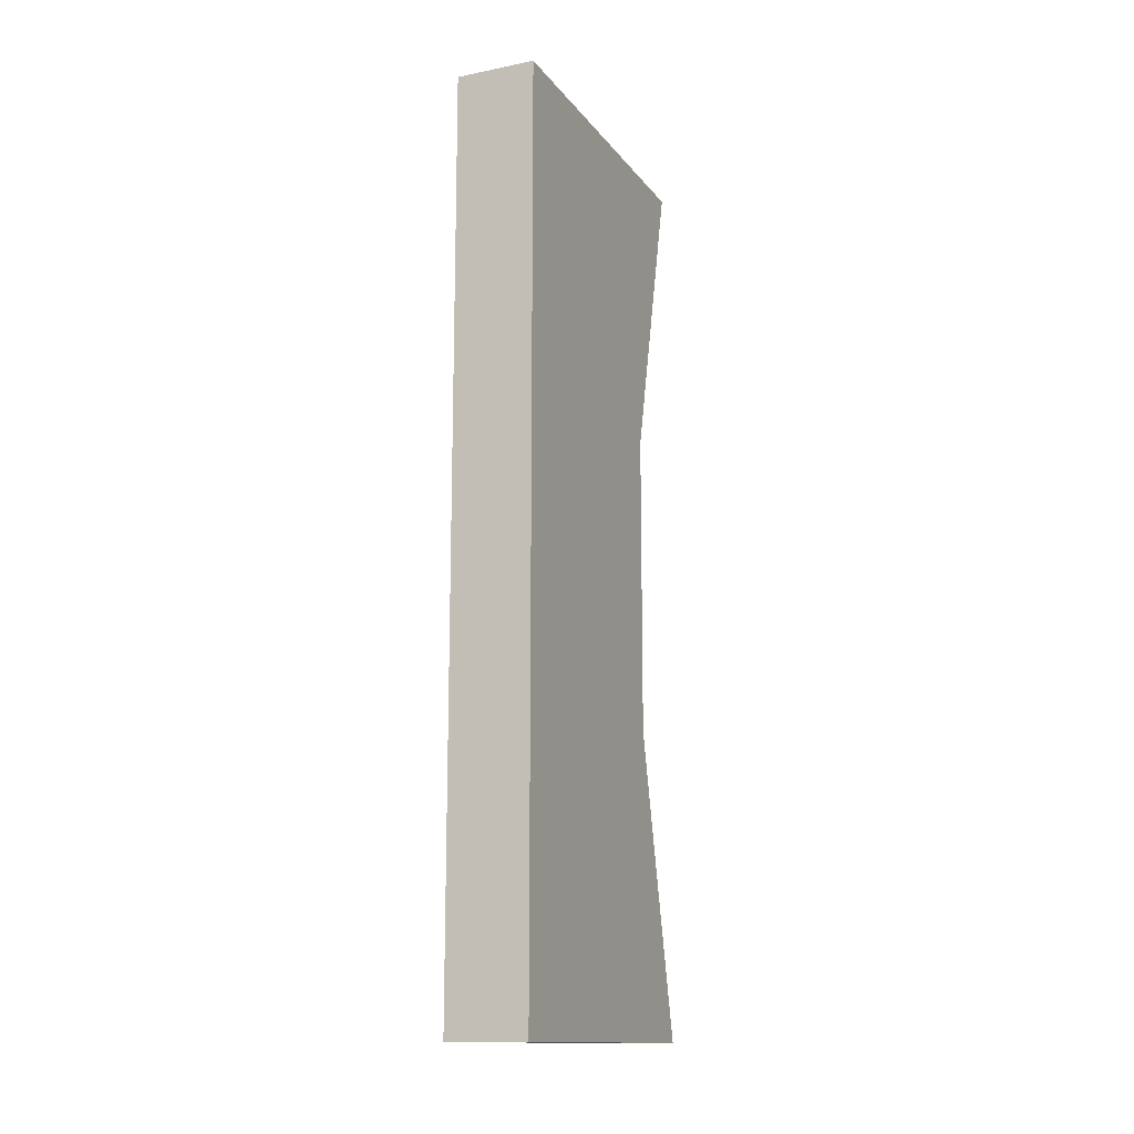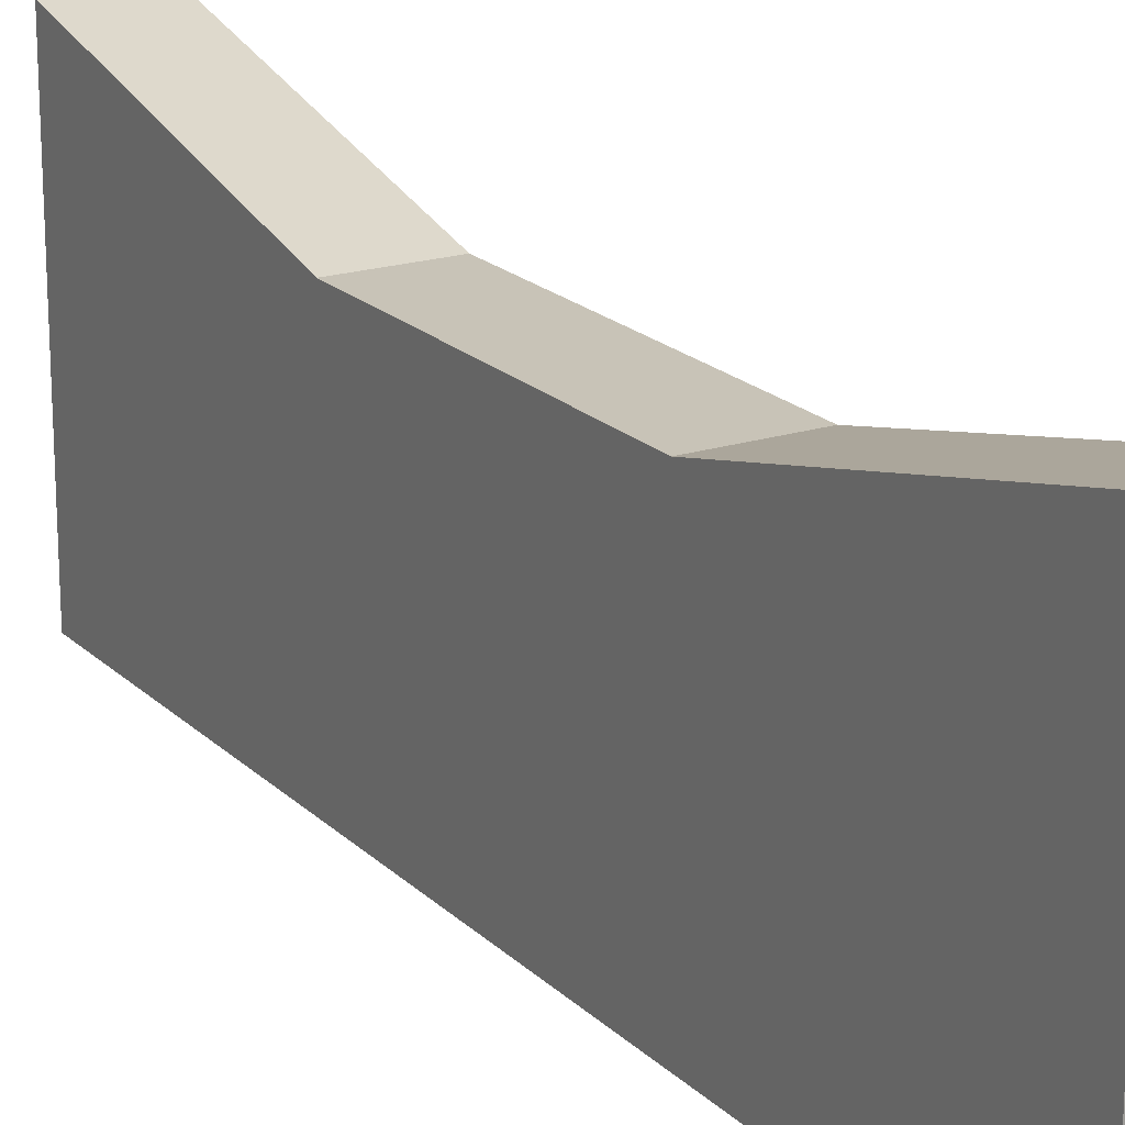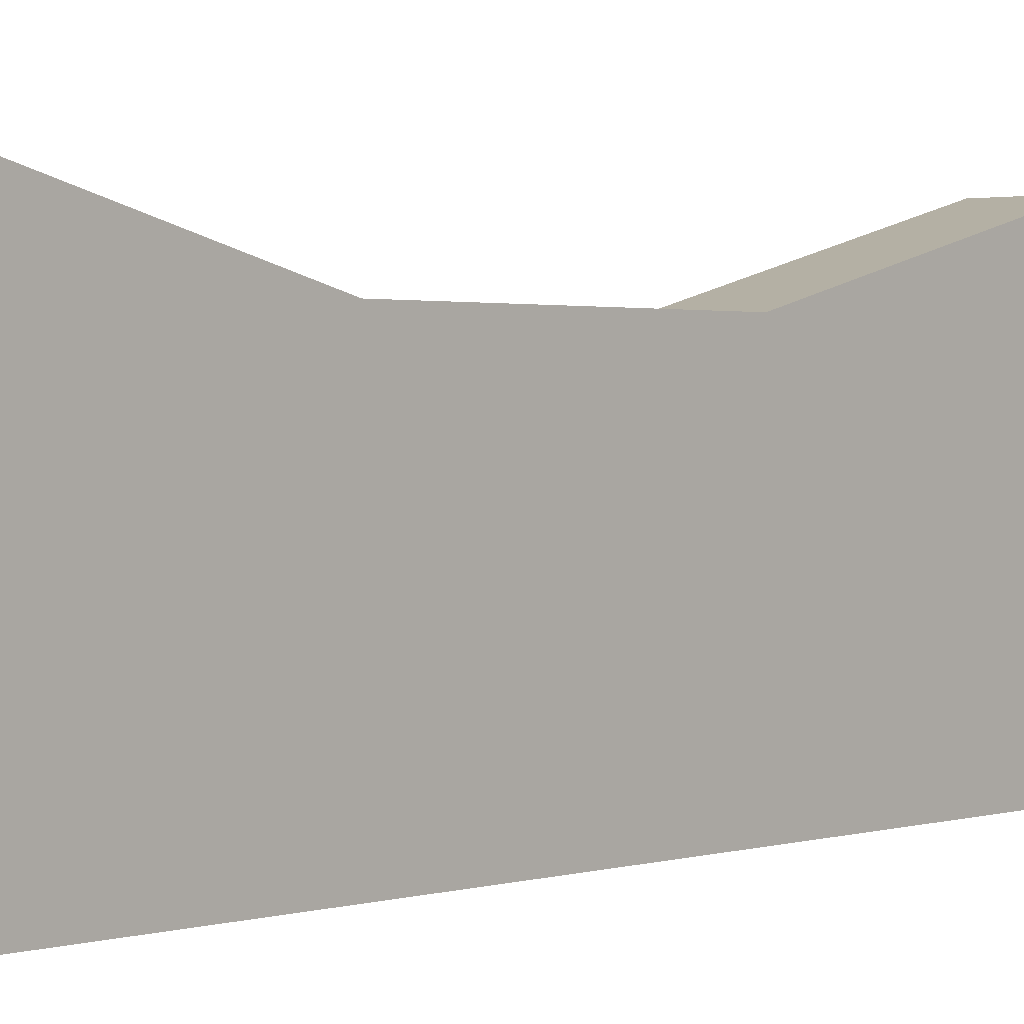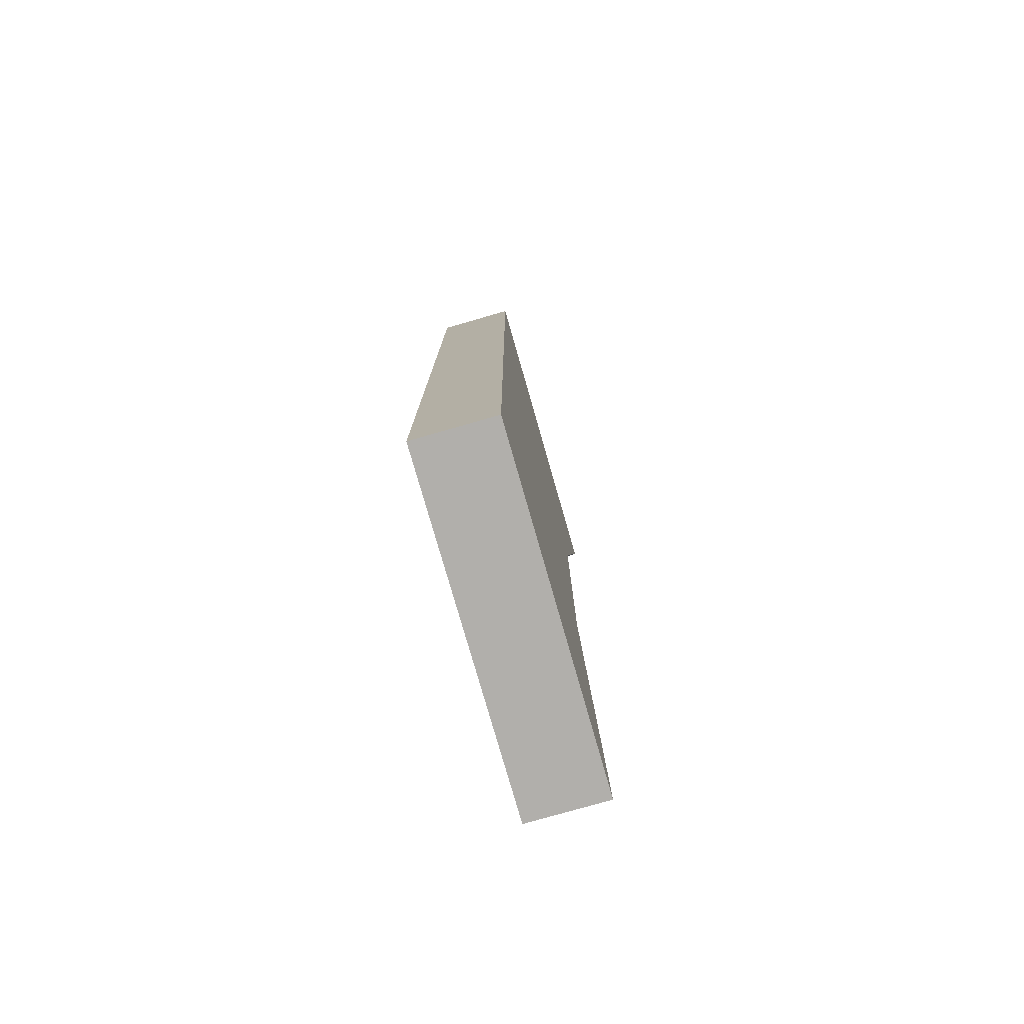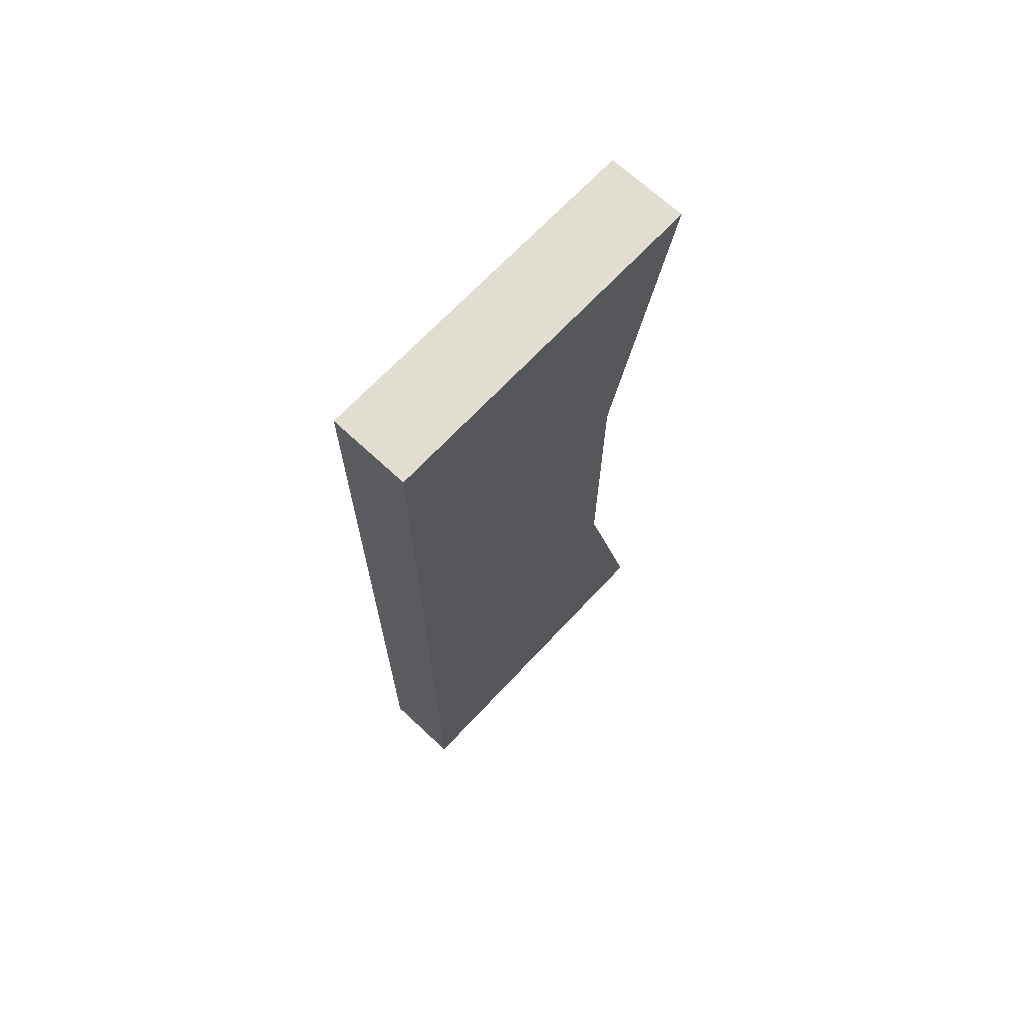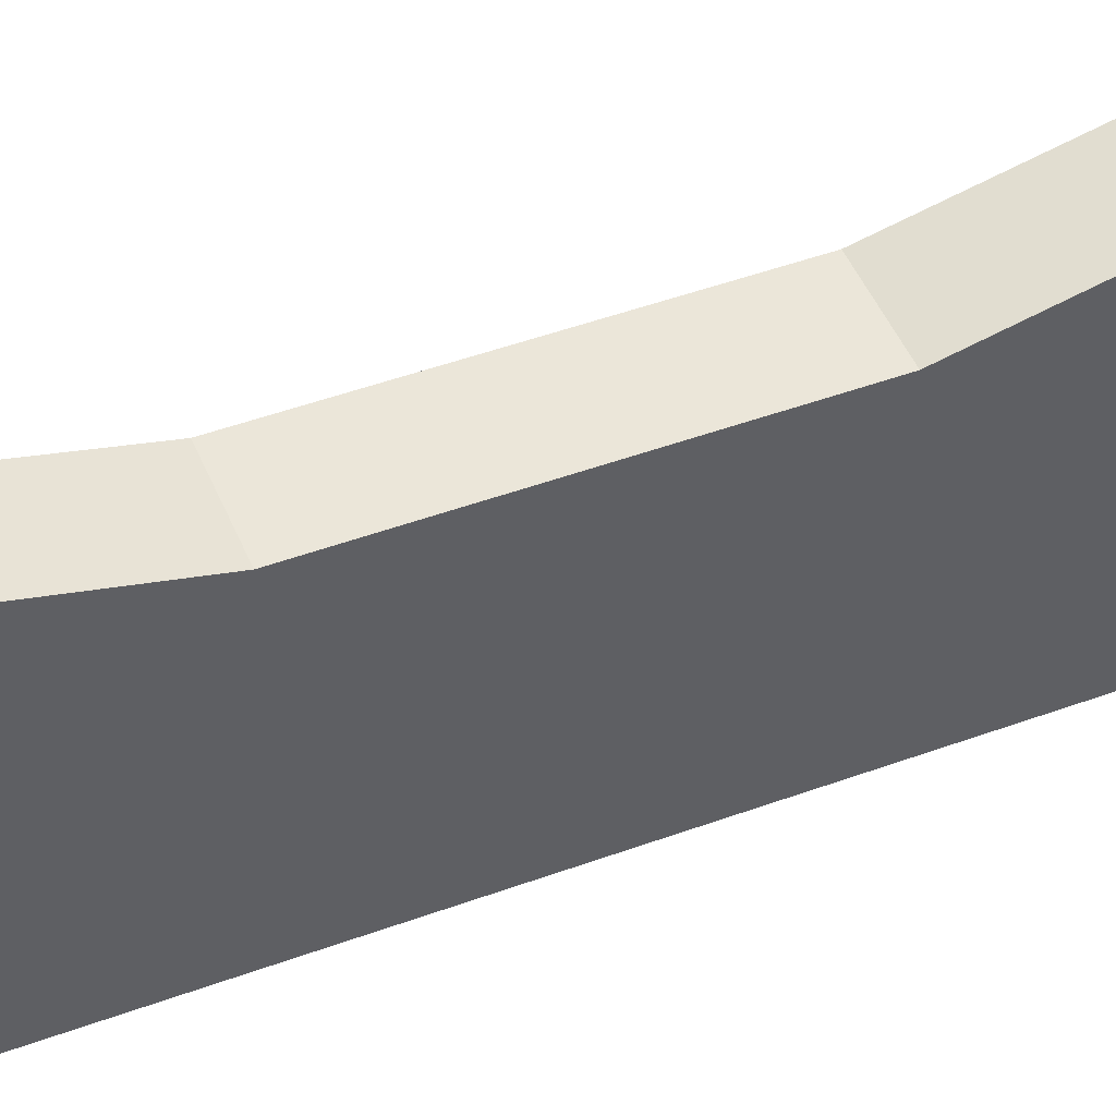
<metadata>
{"format":"obj","ext":"obj","renderer":"f3d","projection":"perspective","resolution":1024,"background":"white","views":[{"elev":-14.0,"azim":-156.4,"up":"+Y"},{"elev":19.7,"azim":149.1,"up":"+Z"},{"elev":1.4,"azim":-139.8,"up":"+Z"},{"elev":-78.1,"azim":-164.0,"up":"+Y"},{"elev":68.5,"azim":-136.9,"up":"+Y"},{"elev":48.3,"azim":67.8,"up":"+Z"}]}
</metadata>
<code>
o Cube.001
v 0.3428 0.03474 -3.225
v -0.3428 0.03474 -3.225
v 0.3428 7.795 -3.225
v -0.3428 7.795 -3.225
v 0.3428 0.03474 -0.2847
v -0.3428 0.03474 -0.2847
v 0.3428 7.795 -0.2847
v -0.3428 7.795 -0.2847
v 0.3428 2.621 -3.225
v 0.3428 5.208 -3.225
v -0.3428 2.621 -3.225
v -0.3428 5.208 -3.225
v -0.3428 5.208 -0.9108
v -0.3428 2.621 -0.9108
v 0.3428 5.208 -0.9108
v 0.3428 2.621 -0.9108
f 13 8 4 12
f 9 1 2 11
f 10 3 7 15
f 3 4 8 7
f 1 5 6 2
f 1 9 16 5
f 9 10 15 16
f 3 10 12 4
f 10 9 11 12
f 6 14 11 2
f 14 13 12 11
f 16 14 5
f 14 16 15
f 13 14 15
f 13 15 7
f 8 13 7
f 14 6 5

</code>
